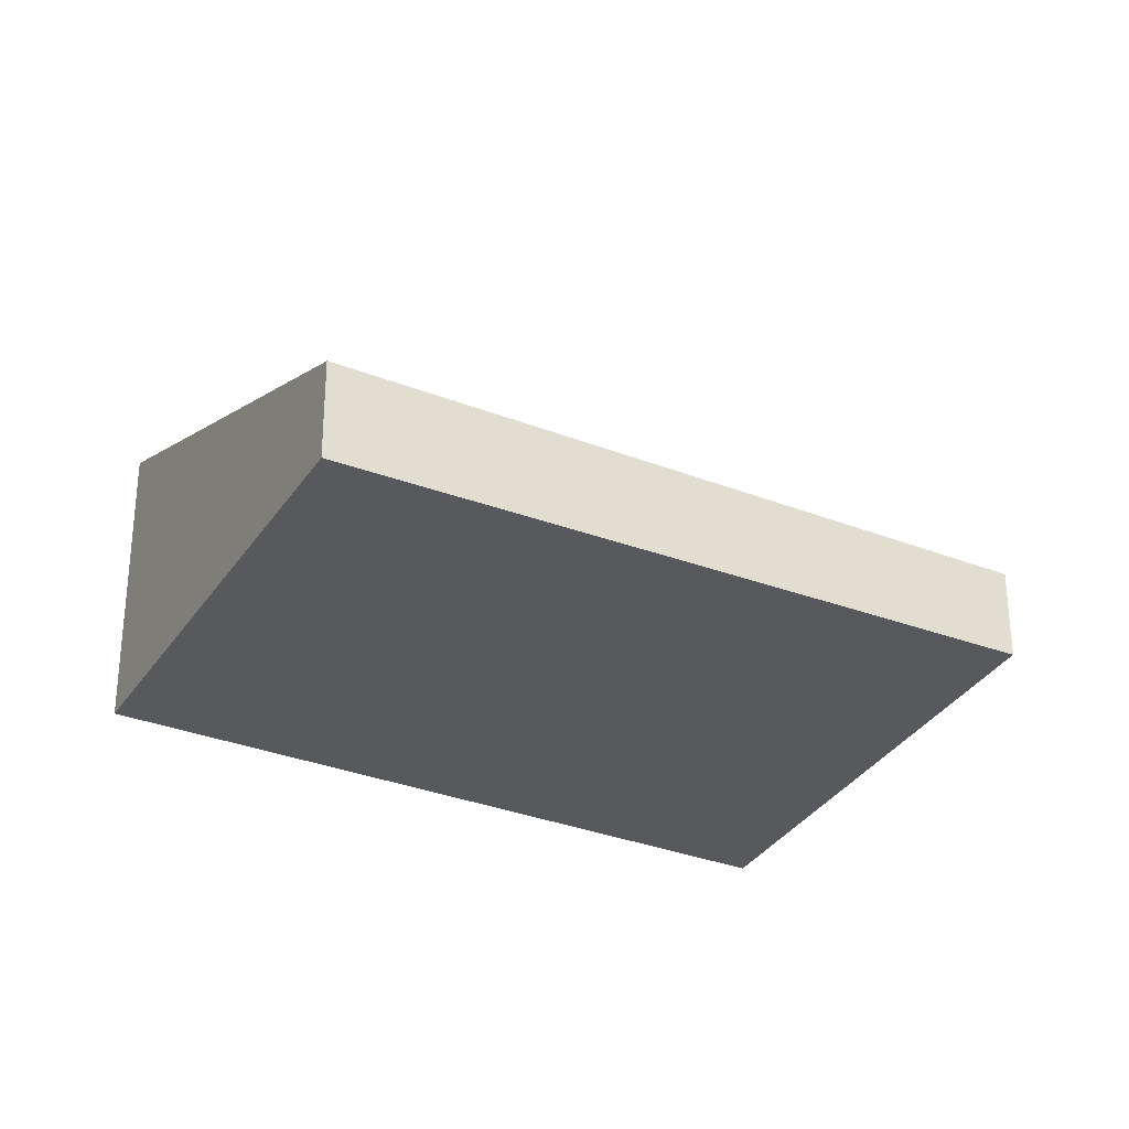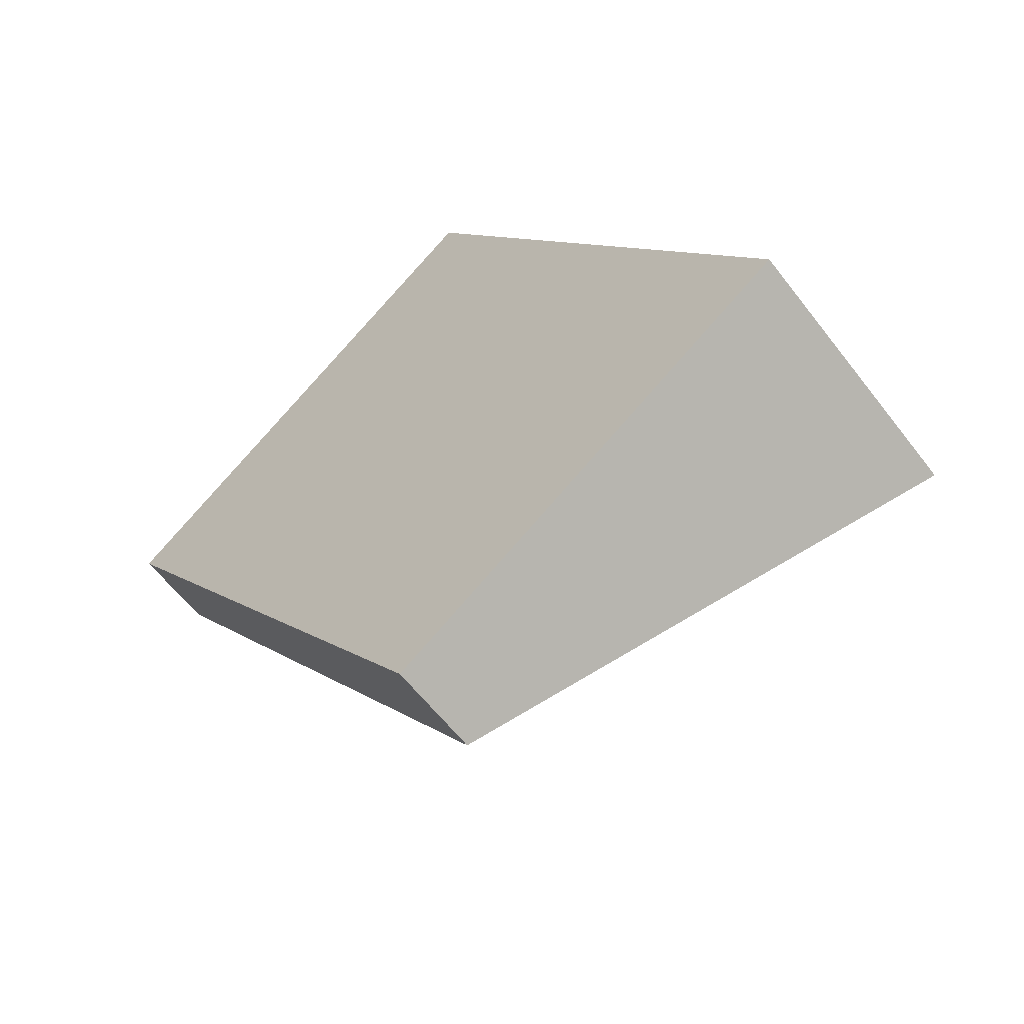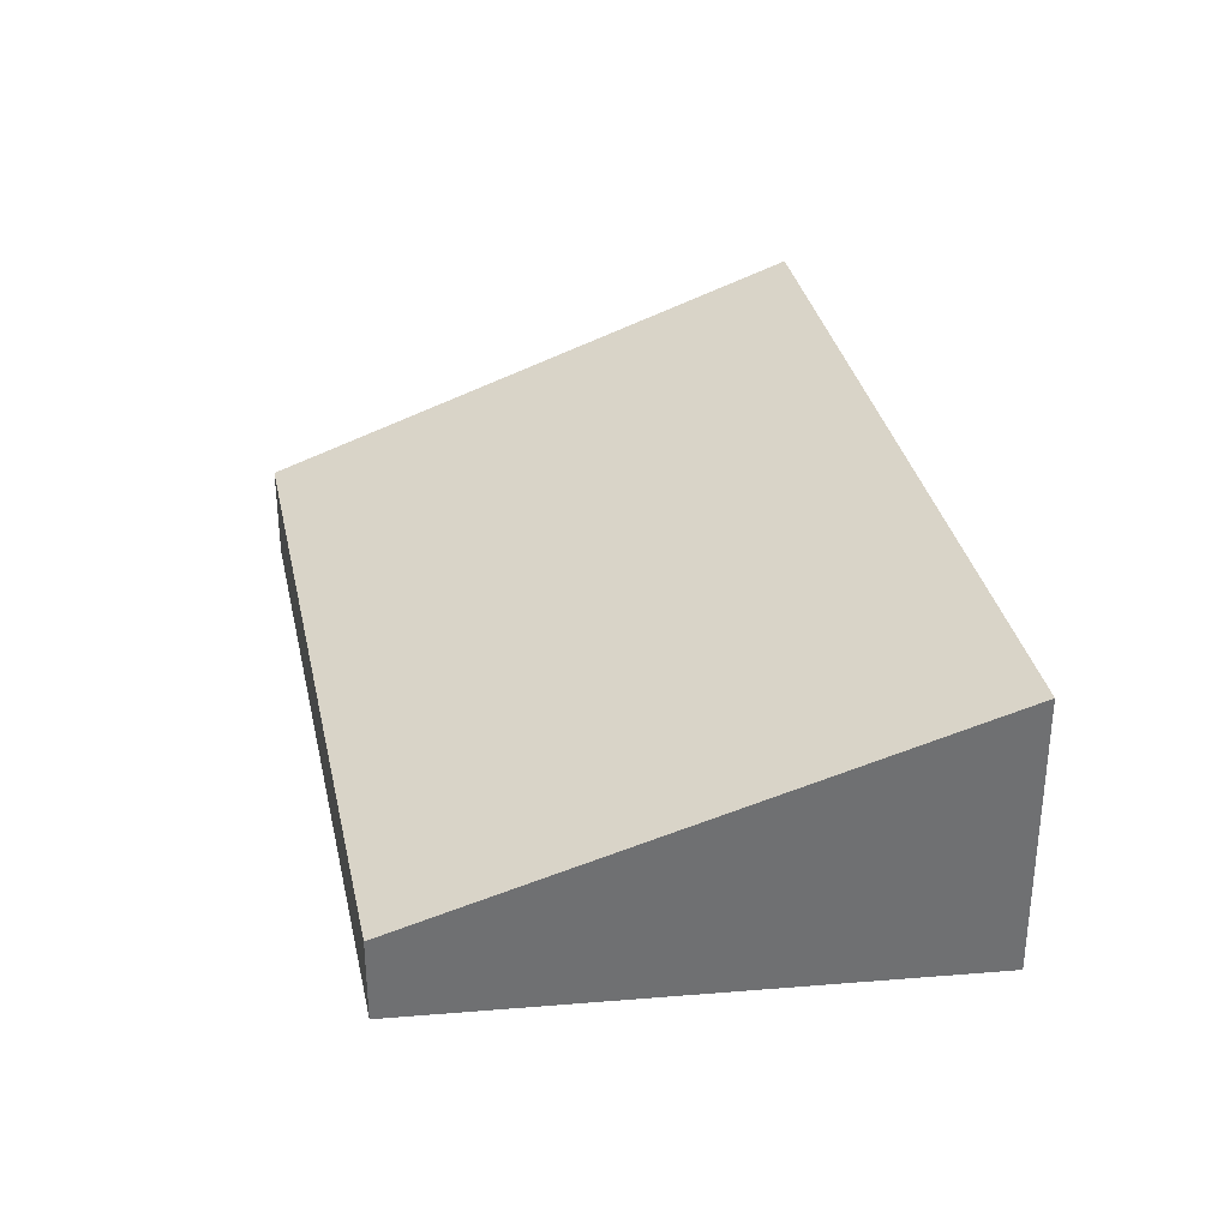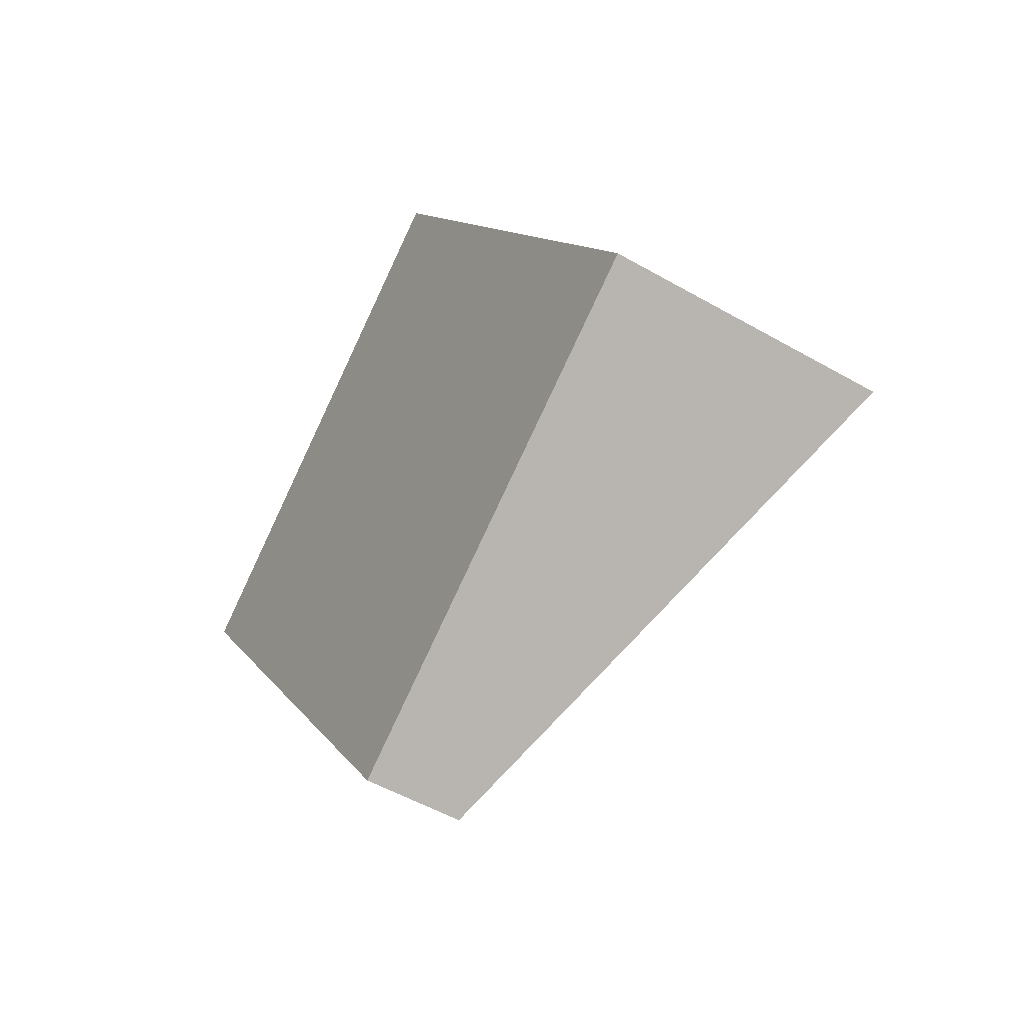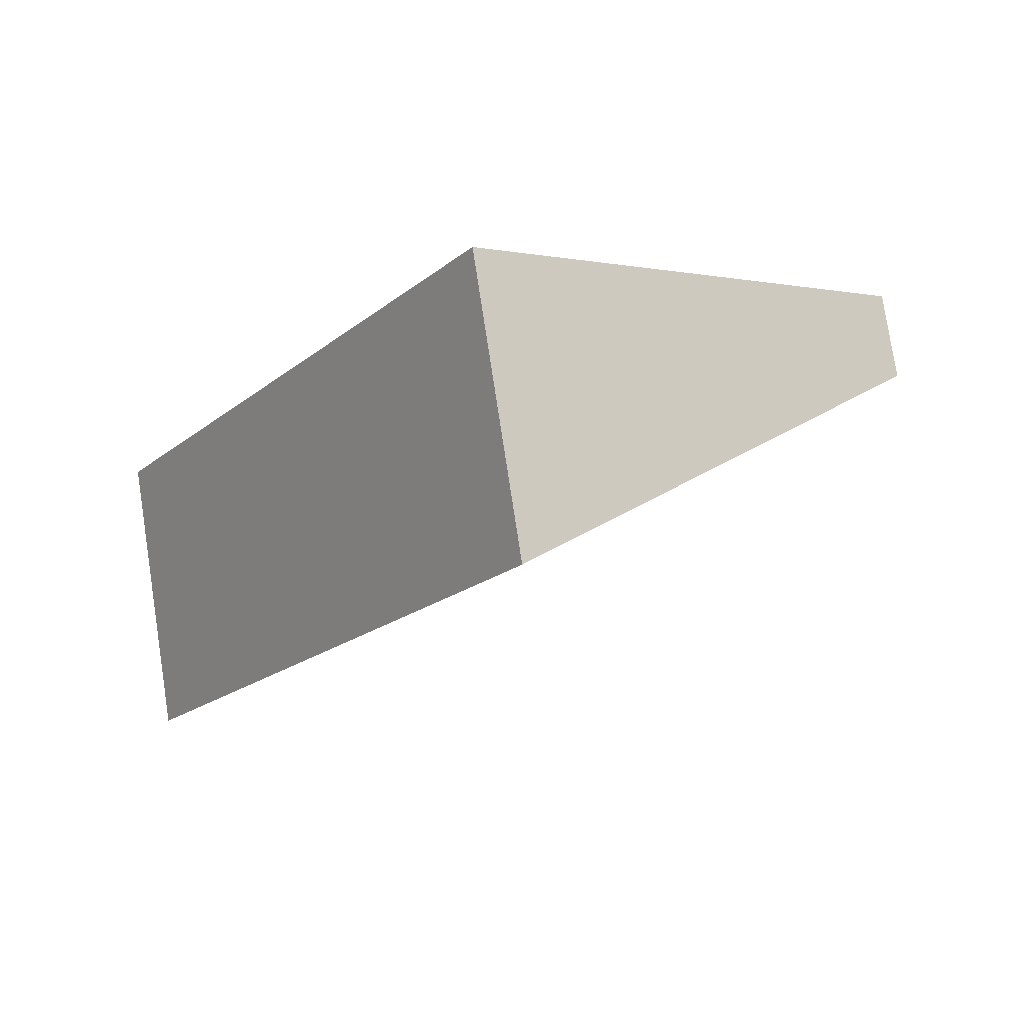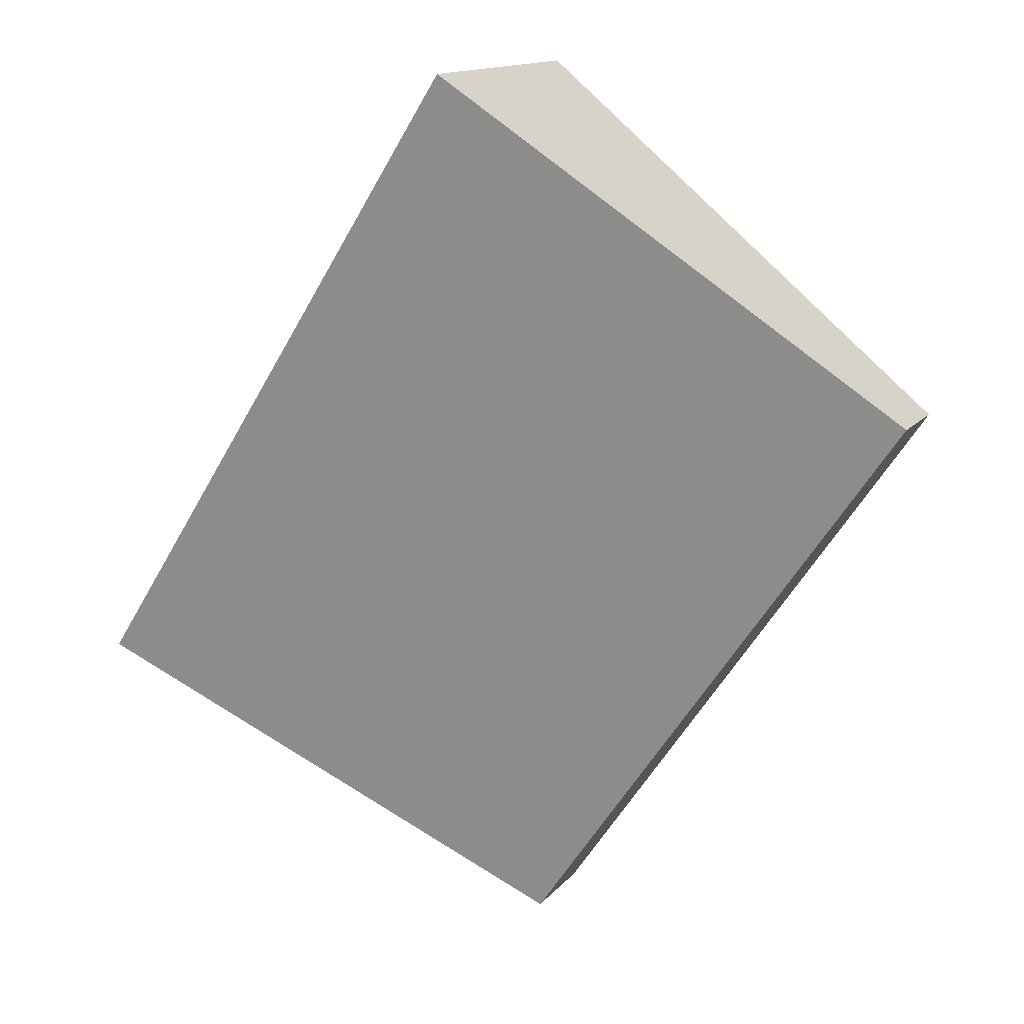
<metadata>
{"format":"obj","ext":"obj","renderer":"f3d","projection":"perspective","resolution":1024,"background":"white","views":[{"elev":-30.0,"azim":-153.4,"up":"+Y"},{"elev":-60.0,"azim":37.3,"up":"+Z"},{"elev":35.5,"azim":-46.0,"up":"+Y"},{"elev":-51.5,"azim":58.0,"up":"+Z"},{"elev":78.1,"azim":171.3,"up":"+Z"},{"elev":13.9,"azim":-155.2,"up":"+Z"}]}
</metadata>
<code>
v  4.708 1.525 -2.885
v  5.89 2.089 -1.9
v  5.945 2.089 -1.987
v  3.068 2.089 2.555
v  2.88 0.692 -4.212
v  0 0.626 3.833e-17
v  3.068 -1.564e-16 2.555
v  0 0 0
v  5.89 1.163e-16 -1.9
v  5.945 1.217e-16 -1.987
v  4.708 1.767e-16 -2.885
v  2.88 2.579e-16 -4.212
g defaultobject
f 1 2 3
f 2 1 4
f 4 1 5
f 4 5 6
f 6 7 4
f 7 6 8
f 7 2 4
f 2 7 9
f 2 9 3
f 3 9 10
f 10 1 3
f 1 10 5
f 5 10 11
f 5 11 12
f 12 6 5
f 6 12 8
f 9 11 10
f 11 9 7
f 11 7 12
f 12 7 8

</code>
